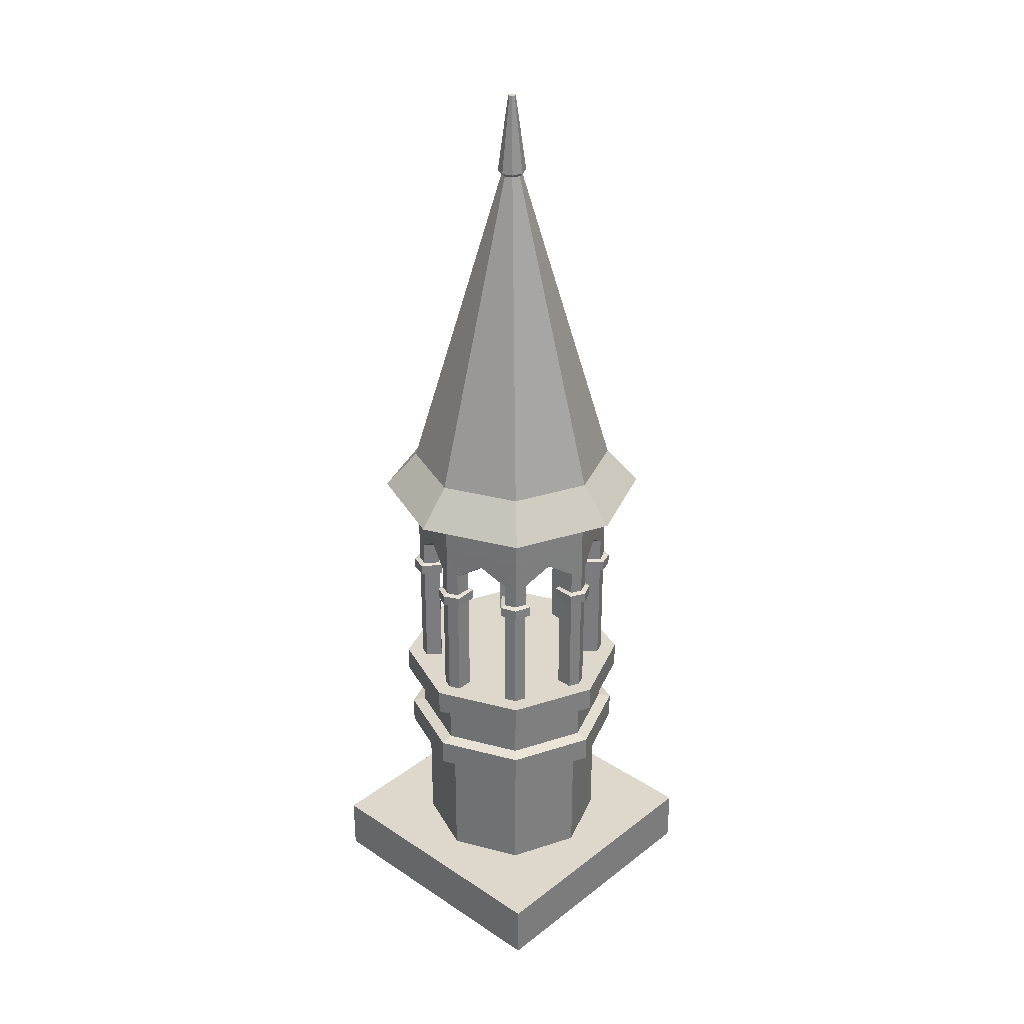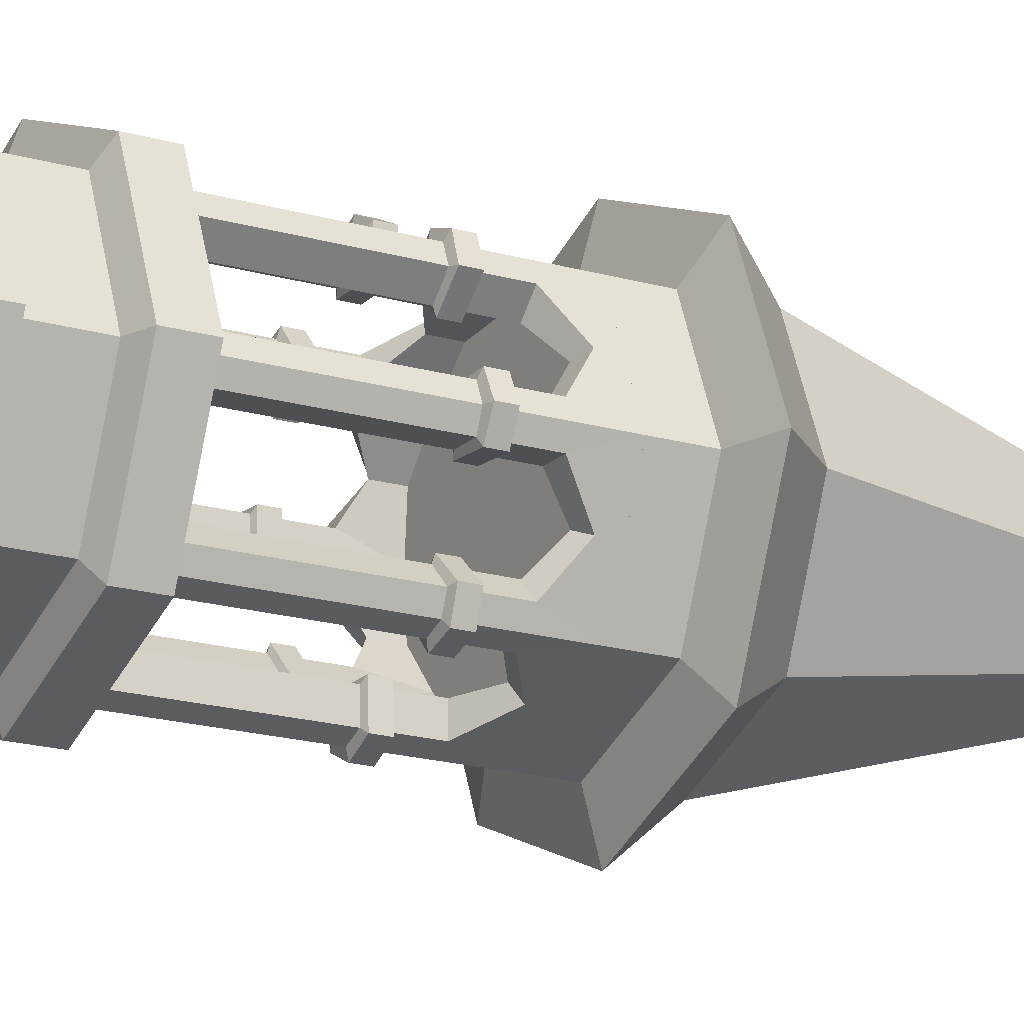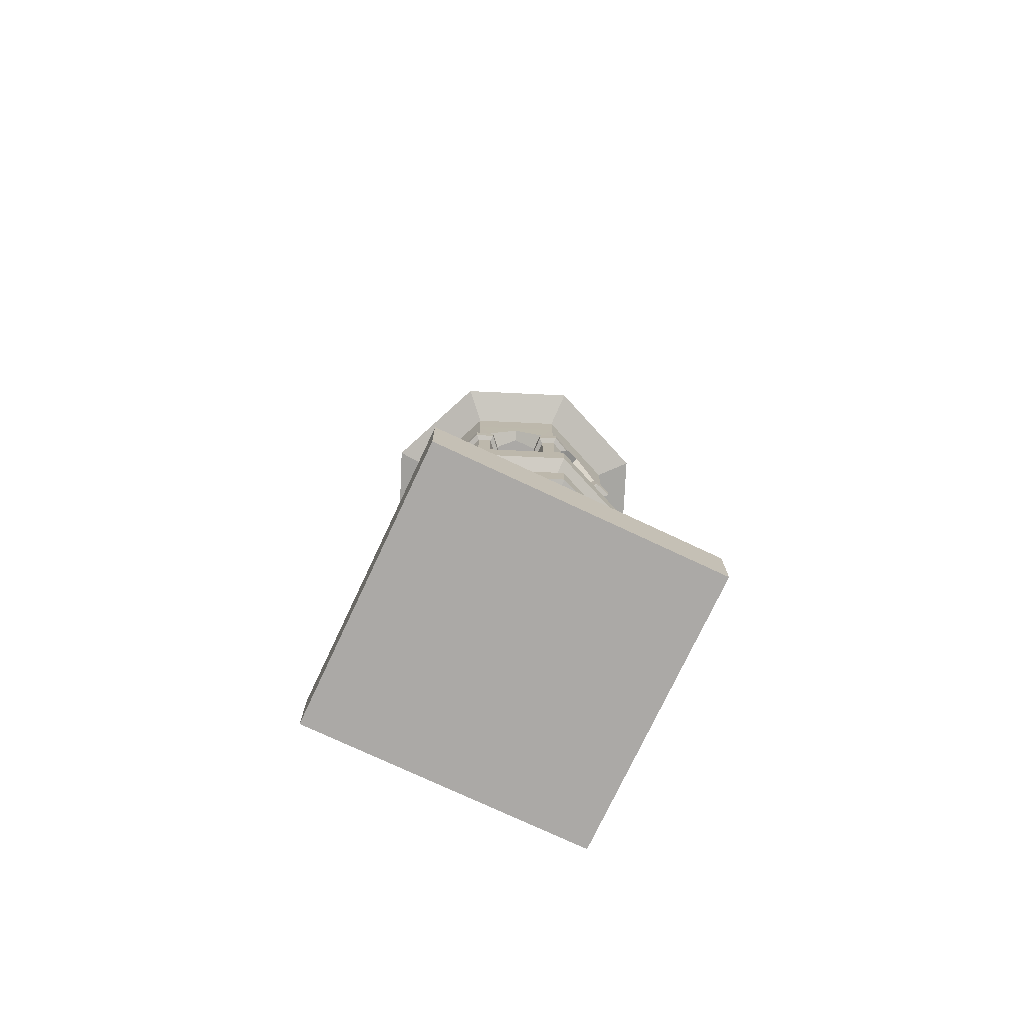
<metadata>
{"format":"obj","ext":"obj","renderer":"f3d","projection":"perspective","resolution":1024,"background":"white","views":[{"elev":31.3,"azim":132.9,"up":"+Y"},{"elev":-18.1,"azim":60.3,"up":"+Z"},{"elev":-75.5,"azim":64.8,"up":"+Y"}]}
</metadata>
<code>
v -74.73 280.4 -59.76
v -63.31 280.4 -48.34
v -70.43 455.3 -70.45
v -55.81 455.3 -55.83
v -59.75 280.4 -74.74
v -48.33 280.4 -63.31
v -70.43 280.4 -70.45
v -74.73 425.3 -59.76
v -63.31 425.3 -48.34
v -48.33 425.3 -63.31
v -59.75 425.3 -74.74
v -70.43 425.3 -70.45
v -85.02 442.9 -35.22
v -76.52 438 -31.7
v -76.52 455.3 -31.7
v -85.02 455.3 -35.22
v -35.22 455.3 -85.02
v -31.7 455.3 -76.52
v -31.7 438 -76.52
v -35.22 442.9 -85.02
v -74.73 402.2 -59.76
v -63.31 402.2 -48.34
v -48.33 402.2 -63.31
v -59.75 402.2 -74.74
v -70.43 402.2 -70.45
v -74.73 389.2 -59.76
v -63.31 389.2 -48.34
v -48.33 389.2 -63.31
v -59.75 389.2 -74.74
v -70.43 389.2 -70.45
v -79.82 390.5 -58.73
v -63.3 390.5 -43.93
v -63.3 400.9 -43.93
v -79.82 400.9 -58.73
v -43.93 390.5 -63.31
v -43.93 400.9 -63.31
v -58.72 400.9 -79.82
v -58.72 390.5 -79.82
v -74.48 390.5 -74.49
v -74.48 400.9 -74.49
v -95.09 280.4 10.58
v -78.93 280.4 10.58
v -99.61 455.3 -0.01562
v -78.93 455.3 -0.01562
v -95.09 280.4 -10.61
v -78.93 280.4 -10.61
v -99.61 280.4 -0.01562
v -95.09 425.3 10.58
v -78.93 425.3 10.58
v -78.93 425.3 -10.61
v -95.09 425.3 -10.61
v -99.61 425.3 -0.01562
v -85.01 442.9 35.2
v -76.51 438 31.69
v -76.51 455.3 31.69
v -85.01 455.3 35.2
v -95.09 402.2 10.58
v -78.93 402.2 10.58
v -78.93 402.2 -10.61
v -95.09 402.2 -10.61
v -99.61 402.2 -0.01562
v -95.09 389.2 10.58
v -78.93 389.2 10.58
v -78.93 389.2 -10.61
v -95.09 389.2 -10.61
v -99.61 389.2 -0.01562
v -97.96 390.5 14.91
v -75.82 390.5 13.7
v -75.82 400.9 13.7
v -97.96 400.9 14.91
v -75.82 390.5 -13.72
v -75.82 400.9 -13.72
v -97.95 400.9 -14.93
v -97.95 390.5 -14.93
v -105.3 390.5 -0.01562
v -105.3 400.9 -0.01562
v -59.75 280.4 74.72
v -48.32 280.4 63.3
v -70.43 455.3 70.41
v -55.81 455.3 55.8
v -74.73 280.4 59.73
v -63.3 280.4 48.31
v -70.43 280.4 70.41
v -59.75 425.3 74.72
v -48.32 425.3 63.3
v -63.3 425.3 48.31
v -74.73 425.3 59.73
v -70.43 425.3 70.41
v -35.21 442.9 85
v -31.68 438 76.5
v -31.68 455.3 76.5
v -35.21 455.3 85
v -59.75 402.2 74.72
v -48.32 402.2 63.3
v -63.3 402.2 48.31
v -74.73 402.2 59.73
v -70.43 402.2 70.41
v -59.75 389.2 74.72
v -48.32 389.2 63.3
v -63.3 389.2 48.31
v -74.73 389.2 59.73
v -70.43 389.2 70.41
v -58.71 390.5 79.8
v -43.92 390.5 63.29
v -43.92 400.9 63.29
v -58.71 400.9 79.8
v -63.3 390.5 43.91
v -63.3 400.9 43.91
v -79.81 400.9 58.7
v -79.81 390.5 58.7
v -74.48 390.5 74.46
v -74.48 400.9 74.46
v 74.73 280.4 59.73
v 63.3 280.4 48.3
v 70.43 455.3 70.41
v 55.81 455.3 55.8
v 59.75 280.4 74.71
v 48.32 280.4 63.29
v 70.43 280.4 70.41
v 74.73 425.3 59.73
v 63.3 425.3 48.3
v 48.32 425.3 63.29
v 59.75 425.3 74.71
v 70.43 425.3 70.41
v 85.01 442.9 35.2
v 76.51 438 31.67
v 76.51 455.3 31.67
v 85.01 455.3 35.2
v 35.22 455.3 85
v 31.7 455.3 76.49
v 31.7 438 76.49
v 35.22 442.9 85
v 74.73 402.2 59.73
v 63.3 402.2 48.3
v 48.32 402.2 63.29
v 59.75 402.2 74.71
v 70.43 402.2 70.41
v 74.73 389.2 59.73
v 63.3 389.2 48.3
v 48.32 389.2 63.29
v 59.75 389.2 74.71
v 70.43 389.2 70.41
v 79.81 390.5 58.7
v 63.3 390.5 43.91
v 63.3 400.9 43.91
v 79.81 400.9 58.7
v 43.92 390.5 63.29
v 43.92 400.9 63.29
v 58.71 400.9 79.8
v 58.71 390.5 79.8
v 74.47 390.5 74.46
v 74.47 400.9 74.46
v 10.59 280.4 95.08
v 10.59 280.4 78.92
v -0.001953 455.3 99.59
v -0.001953 455.3 78.92
v -10.59 280.4 95.08
v -10.59 280.4 78.92
v -0.001953 280.4 99.59
v 10.59 425.3 95.08
v 10.59 425.3 78.92
v -10.59 425.3 78.92
v -10.59 425.3 95.08
v -0.001953 425.3 99.59
v 10.59 402.2 95.08
v 10.59 402.2 78.92
v -10.59 402.2 78.92
v -10.59 402.2 95.08
v -0.001953 402.2 99.59
v 10.59 389.2 95.08
v 10.59 389.2 78.92
v -10.59 389.2 78.92
v -10.59 389.2 95.08
v -0.001953 389.2 99.59
v 14.92 390.5 97.95
v 13.7 390.5 75.8
v 13.7 400.9 75.8
v 14.92 400.9 97.95
v -13.7 390.5 75.8
v -13.7 400.9 75.8
v -14.92 400.9 97.94
v -14.92 390.5 97.94
v -0.001953 390.5 105.3
v -0.001953 400.9 105.3
v 95.09 280.4 -10.61
v 78.93 280.4 -10.61
v 99.6 455.3 -0.01562
v 78.93 455.3 -0.01562
v 95.09 280.4 10.58
v 78.93 280.4 10.58
v 99.6 280.4 -0.01562
v 95.09 425.3 -10.61
v 78.93 425.3 -10.61
v 78.93 425.3 10.58
v 95.09 425.3 10.58
v 99.6 425.3 -0.01562
v 85.01 442.9 -35.23
v 76.51 438 -31.72
v 76.51 455.3 -31.72
v 85.01 455.3 -35.23
v 95.09 402.2 -10.61
v 78.93 402.2 -10.61
v 78.93 402.2 10.58
v 95.09 402.2 10.58
v 99.6 402.2 -0.01562
v 95.09 389.2 -10.61
v 78.93 389.2 -10.61
v 78.93 389.2 10.58
v 95.09 389.2 10.58
v 99.6 389.2 -0.01562
v 97.95 390.5 -14.94
v 75.82 390.5 -13.72
v 75.82 400.9 -13.72
v 97.95 400.9 -14.94
v 75.82 390.5 13.69
v 75.82 400.9 13.69
v 97.95 400.9 14.91
v 97.95 390.5 14.91
v 105.3 390.5 -0.01562
v 105.3 400.9 -0.01562
v 59.75 280.4 -74.74
v 48.32 280.4 -63.32
v 70.43 455.3 -70.45
v 55.81 455.3 -55.83
v 74.73 280.4 -59.77
v 63.3 280.4 -48.34
v 70.43 280.4 -70.45
v 59.75 425.3 -74.74
v 48.32 425.3 -63.32
v 63.3 425.3 -48.34
v 74.73 425.3 -59.77
v 70.43 425.3 -70.45
v 35.21 442.9 -85.03
v 31.68 438 -76.53
v 31.68 455.3 -76.53
v 35.21 455.3 -85.03
v 59.75 402.2 -74.74
v 48.32 402.2 -63.32
v 63.3 402.2 -48.34
v 74.73 402.2 -59.77
v 70.43 402.2 -70.45
v 59.75 389.2 -74.74
v 48.32 389.2 -63.32
v 63.3 389.2 -48.34
v 74.73 389.2 -59.77
v 70.43 389.2 -70.45
v 58.71 390.5 -79.83
v 43.92 390.5 -63.32
v 43.92 400.9 -63.32
v 58.71 400.9 -79.83
v 63.3 390.5 -43.94
v 63.3 400.9 -43.94
v 79.81 400.9 -58.73
v 79.81 390.5 -58.73
v 74.47 390.5 -74.49
v 74.47 400.9 -74.49
v -10.6 280.4 -95.1
v -10.6 280.4 -78.95
v -0.001953 455.3 -99.62
v -0.001953 455.3 -78.95
v 10.59 280.4 -95.1
v 10.59 280.4 -78.95
v -0.001953 280.4 -99.62
v -10.6 425.3 -95.1
v -10.6 425.3 -78.95
v 10.59 425.3 -78.95
v 10.59 425.3 -95.1
v -0.001953 425.3 -99.62
v -10.6 402.2 -95.1
v -10.6 402.2 -78.95
v 10.59 402.2 -78.95
v 10.59 402.2 -95.1
v -0.001953 402.2 -99.62
v -10.6 389.2 -95.1
v -10.6 389.2 -78.95
v 10.59 389.2 -78.95
v 10.59 389.2 -95.1
v -0.001953 389.2 -99.62
v -14.92 390.5 -97.97
v -13.71 390.5 -75.84
v -13.71 400.9 -75.84
v -14.92 400.9 -97.97
v 13.7 390.5 -75.84
v 13.7 400.9 -75.84
v 14.92 400.9 -97.96
v 14.92 390.5 -97.96
v -0.001953 390.5 -105.3
v -0.001953 400.9 -105.3
v 132.7 0 -132.7
v -0.001953 0 -132.7
v -132.7 0 -132.7
v -132.7 0 -0.01562
v -132.7 0 132.7
v -0.001953 0 132.7
v 132.7 0 132.7
v 132.7 0 -0.01562
v 132.7 55.34 -132.7
v -0.001953 55.34 -132.7
v -132.7 55.34 -132.7
v -132.7 55.34 -0.01562
v -132.7 55.34 132.7
v -0.001953 55.34 132.7
v 132.7 55.34 132.7
v 132.7 55.34 -0.01562
v -0.001953 0 -0.01562
v 66.17 55.34 -66.18
v -0.001953 55.34 -93.59
v -66.17 55.34 -66.18
v -93.58 55.34 -0.01562
v -66.17 55.34 66.16
v -0.001953 55.34 93.57
v 66.17 55.34 66.16
v 93.58 55.34 -0.01562
v 66.17 181.3 -66.18
v -0.001953 181.3 -93.59
v -66.17 181.3 -66.18
v -93.58 181.3 -0.01562
v -66.17 181.3 66.16
v -0.001953 181.3 93.57
v 66.17 181.3 66.16
v 93.58 181.3 -0.01562
v 79.15 183.8 -79.16
v -0.001953 183.8 -111.9
v -79.15 183.8 -79.16
v -111.9 183.8 -0.01562
v -79.15 183.8 79.13
v -0.001953 183.8 111.9
v 79.15 183.8 79.13
v 111.9 183.8 -0.01562
v 79.15 209.4 -79.16
v -0.001953 209.4 -111.9
v -79.15 209.4 -79.16
v -111.9 209.4 -0.01562
v -79.15 209.4 79.13
v -0.001953 209.4 111.9
v 79.15 209.4 79.13
v 111.9 209.4 -0.01562
v 70.24 212.2 -70.25
v -0.001953 212.2 -99.35
v -70.25 212.2 -70.25
v -99.34 212.2 -0.01562
v -70.25 212.2 70.23
v -0.001953 212.2 99.33
v 70.24 212.2 70.23
v 99.34 212.2 -0.01562
v 81.8 280.4 -81.81
v -0.001953 280.4 -115.7
v -0.001953 280.4 -0.01562
v -81.81 280.4 -81.81
v -115.7 280.4 -0.01562
v -81.81 280.4 81.79
v -0.001953 280.4 115.7
v 81.8 280.4 81.79
v 115.7 280.4 -0.01562
v 81.8 255.5 -81.81
v -0.001953 255.5 -115.7
v -81.81 255.5 -81.81
v -115.7 255.5 -0.01562
v -81.81 255.5 81.79
v -0.001953 255.5 115.7
v 81.8 255.5 81.79
v 115.7 255.5 -0.01562
v 70.24 249.9 -70.25
v -0.001953 249.9 -99.35
v -70.25 249.9 -70.25
v -99.34 249.9 -0.01562
v -70.25 249.9 70.23
v -0.001953 249.9 99.33
v 70.24 249.9 70.23
v 99.34 249.9 -0.01562
v 70.43 486.9 -70.43
v -0.001953 486.9 -99.62
v -70.43 486.9 -70.43
v -99.6 486.9 -0.01562
v -70.43 486.9 70.43
v -0.001953 486.9 99.6
v 70.43 486.9 70.43
v 99.61 486.9 -0.01562
v 70.43 455.3 -70.43
v -0.001953 455.3 -99.62
v -70.43 455.3 -70.43
v -99.6 455.3 -0.01562
v -70.43 455.3 70.43
v -0.001953 455.3 99.6
v 70.43 455.3 70.43
v 99.61 455.3 -0.01562
v -0.001953 455.3 -0.007813
v 70.43 486.9 -70.43
v -0.003906 486.9 -99.61
v -70.43 486.9 -70.43
v -99.6 486.9 -0.01172
v -70.43 486.9 70.43
v -0.003906 486.9 99.6
v 70.43 486.9 70.43
v 99.61 486.9 -0.01172
v 93.4 495.8 -93.39
v -0.003906 495.8 -132.1
v -93.4 495.8 -93.39
v -132.1 495.8 -0.01172
v -93.4 495.8 93.39
v -0.003906 495.8 132.1
v 93.4 495.8 93.39
v 132.1 495.8 -0.01172
v 71.15 531.4 -71.14
v 0 531.4 -100.6
v -71.15 531.4 -71.14
v -100.6 531.4 -0.01172
v -71.15 531.4 71.14
v 0 531.4 100.6
v 71.15 531.4 71.14
v 100.6 531.4 -0.01172
v 7.215 837.9 -7.219
v 0 837.9 -10.21
v -7.215 837.9 -7.219
v -10.2 837.9 -0.007813
v -7.215 837.9 7.211
v 0 837.9 10.2
v 7.215 837.9 7.211
v 10.21 837.9 -0.007813
v 2.543 915.5 -2.547
v 0.003906 915.5 -3.594
v 0.003906 915.5 -0.007813
v -2.543 915.5 -2.547
v -3.594 915.5 -0.007813
v -2.543 915.5 2.535
v 0.003906 915.5 3.59
v 2.543 915.5 2.535
v 3.594 915.5 -0.007813
v 9.674 841.2 -9.68
v -0.005859 841.4 -13.67
v -9.664 841.8 -9.645
v -13.63 842.1 -0.001953
v -9.641 842.1 9.629
v -0.01172 841.9 13.63
v 9.65 841.5 9.666
v 13.68 841.2 -0.001953
f 9 10 4
f 3 12 8
f 11 12 3
f 21 22 9 8
f 22 23 10 9
f 11 10 23 24
f 24 25 12 11
f 8 12 25 21
f 8 9 14 13
f 9 4 15 14
f 3 8 13 16
f 4 10 19 18
f 10 11 20 19
f 11 3 17 20
f 31 32 33 34
f 32 35 36 33
f 37 36 35 38
f 38 39 40 37
f 34 40 39 31
f 1 2 27 26
f 2 6 28 27
f 29 28 6 5
f 5 7 30 29
f 26 30 7 1
f 26 27 32 31
f 22 21 34 33
f 27 28 35 32
f 23 22 33 36
f 24 23 36 37
f 28 29 38 35
f 29 30 39 38
f 25 24 37 40
f 21 25 40 34
f 30 26 31 39
f 49 50 44
f 43 52 48
f 51 52 43
f 57 58 49 48
f 58 59 50 49
f 51 50 59 60
f 60 61 52 51
f 48 52 61 57
f 48 49 54 53
f 49 44 55 54
f 43 48 53 56
f 44 50 14 15
f 50 51 13 14
f 51 43 16 13
f 67 68 69 70
f 68 71 72 69
f 73 72 71 74
f 74 75 76 73
f 70 76 75 67
f 41 42 63 62
f 42 46 64 63
f 65 64 46 45
f 45 47 66 65
f 62 66 47 41
f 62 63 68 67
f 58 57 70 69
f 63 64 71 68
f 59 58 69 72
f 60 59 72 73
f 64 65 74 71
f 65 66 75 74
f 61 60 73 76
f 57 61 76 70
f 66 62 67 75
f 85 86 80
f 79 88 84
f 87 88 79
f 93 94 85 84
f 94 95 86 85
f 87 86 95 96
f 96 97 88 87
f 84 88 97 93
f 84 85 90 89
f 85 80 91 90
f 79 84 89 92
f 80 86 54 55
f 86 87 53 54
f 87 79 56 53
f 103 104 105 106
f 104 107 108 105
f 109 108 107 110
f 110 111 112 109
f 106 112 111 103
f 77 78 99 98
f 78 82 100 99
f 101 100 82 81
f 81 83 102 101
f 98 102 83 77
f 98 99 104 103
f 94 93 106 105
f 99 100 107 104
f 95 94 105 108
f 96 95 108 109
f 100 101 110 107
f 101 102 111 110
f 97 96 109 112
f 93 97 112 106
f 102 98 103 111
f 121 122 116
f 115 124 120
f 123 124 115
f 133 134 121 120
f 134 135 122 121
f 123 122 135 136
f 136 137 124 123
f 120 124 137 133
f 120 121 126 125
f 121 116 127 126
f 115 120 125 128
f 116 122 131 130
f 122 123 132 131
f 123 115 129 132
f 143 144 145 146
f 144 147 148 145
f 149 148 147 150
f 150 151 152 149
f 146 152 151 143
f 113 114 139 138
f 114 118 140 139
f 141 140 118 117
f 117 119 142 141
f 138 142 119 113
f 138 139 144 143
f 134 133 146 145
f 139 140 147 144
f 135 134 145 148
f 136 135 148 149
f 140 141 150 147
f 141 142 151 150
f 137 136 149 152
f 133 137 152 146
f 142 138 143 151
f 161 162 156
f 155 164 160
f 163 164 155
f 165 166 161 160
f 166 167 162 161
f 163 162 167 168
f 168 169 164 163
f 160 164 169 165
f 160 161 131 132
f 161 156 130 131
f 155 160 132 129
f 156 162 90 91
f 162 163 89 90
f 163 155 92 89
f 175 176 177 178
f 176 179 180 177
f 181 180 179 182
f 182 183 184 181
f 178 184 183 175
f 153 154 171 170
f 154 158 172 171
f 173 172 158 157
f 157 159 174 173
f 170 174 159 153
f 170 171 176 175
f 166 165 178 177
f 171 172 179 176
f 167 166 177 180
f 168 167 180 181
f 172 173 182 179
f 173 174 183 182
f 169 168 181 184
f 165 169 184 178
f 174 170 175 183
f 193 194 188
f 187 196 192
f 195 196 187
f 201 202 193 192
f 202 203 194 193
f 195 194 203 204
f 204 205 196 195
f 192 196 205 201
f 192 193 198 197
f 193 188 199 198
f 187 192 197 200
f 188 194 126 127
f 194 195 125 126
f 195 187 128 125
f 211 212 213 214
f 212 215 216 213
f 217 216 215 218
f 218 219 220 217
f 214 220 219 211
f 185 186 207 206
f 186 190 208 207
f 209 208 190 189
f 189 191 210 209
f 206 210 191 185
f 206 207 212 211
f 202 201 214 213
f 207 208 215 212
f 203 202 213 216
f 204 203 216 217
f 208 209 218 215
f 209 210 219 218
f 205 204 217 220
f 201 205 220 214
f 210 206 211 219
f 229 230 224
f 223 232 228
f 231 232 223
f 237 238 229 228
f 238 239 230 229
f 231 230 239 240
f 240 241 232 231
f 228 232 241 237
f 228 229 234 233
f 229 224 235 234
f 223 228 233 236
f 224 230 198 199
f 230 231 197 198
f 231 223 200 197
f 247 248 249 250
f 248 251 252 249
f 253 252 251 254
f 254 255 256 253
f 250 256 255 247
f 221 222 243 242
f 222 226 244 243
f 245 244 226 225
f 225 227 246 245
f 242 246 227 221
f 242 243 248 247
f 238 237 250 249
f 243 244 251 248
f 239 238 249 252
f 240 239 252 253
f 244 245 254 251
f 245 246 255 254
f 241 240 253 256
f 237 241 256 250
f 246 242 247 255
f 265 266 260
f 259 268 264
f 267 268 259
f 269 270 265 264
f 270 271 266 265
f 267 266 271 272
f 272 273 268 267
f 264 268 273 269
f 264 265 19 20
f 265 260 18 19
f 259 264 20 17
f 260 266 234 235
f 266 267 233 234
f 267 259 236 233
f 279 280 281 282
f 280 283 284 281
f 285 284 283 286
f 286 287 288 285
f 282 288 287 279
f 257 258 275 274
f 258 262 276 275
f 277 276 262 261
f 261 263 278 277
f 274 278 263 257
f 274 275 280 279
f 270 269 282 281
f 275 276 283 280
f 271 270 281 284
f 272 271 284 285
f 276 277 286 283
f 277 278 287 286
f 273 272 285 288
f 269 273 288 282
f 278 274 279 287
f 289 290 298 297
f 290 291 299 298
f 291 292 300 299
f 292 293 301 300
f 293 294 302 301
f 294 295 303 302
f 295 296 304 303
f 296 289 297 304
f 290 289 305
f 291 290 305
f 292 291 305
f 293 292 305
f 294 293 305
f 295 294 305
f 296 295 305
f 289 296 305
f 346 347 348
f 347 349 348
f 349 350 348
f 350 351 348
f 351 352 348
f 352 353 348
f 353 354 348
f 354 346 348
f 297 298 307 306
f 298 299 308 307
f 299 300 309 308
f 300 301 310 309
f 301 302 311 310
f 302 303 312 311
f 303 304 313 312
f 304 297 306 313
f 306 307 315 314
f 307 308 316 315
f 308 309 317 316
f 309 310 318 317
f 310 311 319 318
f 311 312 320 319
f 312 313 321 320
f 313 306 314 321
f 314 315 323 322
f 315 316 324 323
f 316 317 325 324
f 317 318 326 325
f 318 319 327 326
f 319 320 328 327
f 320 321 329 328
f 321 314 322 329
f 322 323 331 330
f 323 324 332 331
f 324 325 333 332
f 325 326 334 333
f 326 327 335 334
f 327 328 336 335
f 328 329 337 336
f 329 322 330 337
f 330 331 339 338
f 331 332 340 339
f 332 333 341 340
f 333 334 342 341
f 334 335 343 342
f 335 336 344 343
f 336 337 345 344
f 337 330 338 345
f 355 356 347 346
f 356 357 349 347
f 357 358 350 349
f 358 359 351 350
f 359 360 352 351
f 360 361 353 352
f 361 362 354 353
f 362 355 346 354
f 363 364 356 355
f 364 365 357 356
f 365 366 358 357
f 366 367 359 358
f 367 368 360 359
f 368 369 361 360
f 369 370 362 361
f 370 363 355 362
f 338 339 364 363
f 339 340 365 364
f 340 341 366 365
f 341 342 367 366
f 342 343 368 367
f 343 344 369 368
f 344 345 370 369
f 345 338 363 370
f 379 380 372 371
f 380 381 373 372
f 381 382 374 373
f 383 375 374 382
f 383 384 376 375
f 384 385 377 376
f 385 386 378 377
f 386 379 371 378
f 387 380 379
f 387 381 380
f 387 382 381
f 387 383 382
f 387 384 383
f 387 385 384
f 387 386 385
f 387 379 386
f 420 421 422
f 421 423 422
f 423 424 422
f 424 425 422
f 425 426 422
f 426 427 422
f 427 428 422
f 428 420 422
f 388 389 397 396
f 389 390 398 397
f 390 391 399 398
f 391 392 400 399
f 392 393 401 400
f 393 394 402 401
f 394 395 403 402
f 395 388 396 403
f 396 397 405 404
f 397 398 406 405
f 398 399 407 406
f 399 400 408 407
f 400 401 409 408
f 401 402 410 409
f 402 403 411 410
f 403 396 404 411
f 404 405 413 412
f 405 406 414 413
f 406 407 415 414
f 407 408 416 415
f 408 409 417 416
f 409 410 418 417
f 410 411 419 418
f 411 404 412 419
f 412 413 430 429
f 413 414 431 430
f 414 415 432 431
f 415 416 433 432
f 416 417 434 433
f 417 418 435 434
f 418 419 436 435
f 419 412 429 436
f 429 430 421 420
f 430 431 423 421
f 431 432 424 423
f 432 433 425 424
f 433 434 426 425
f 434 435 427 426
f 435 436 428 427
f 436 429 420 428

</code>
